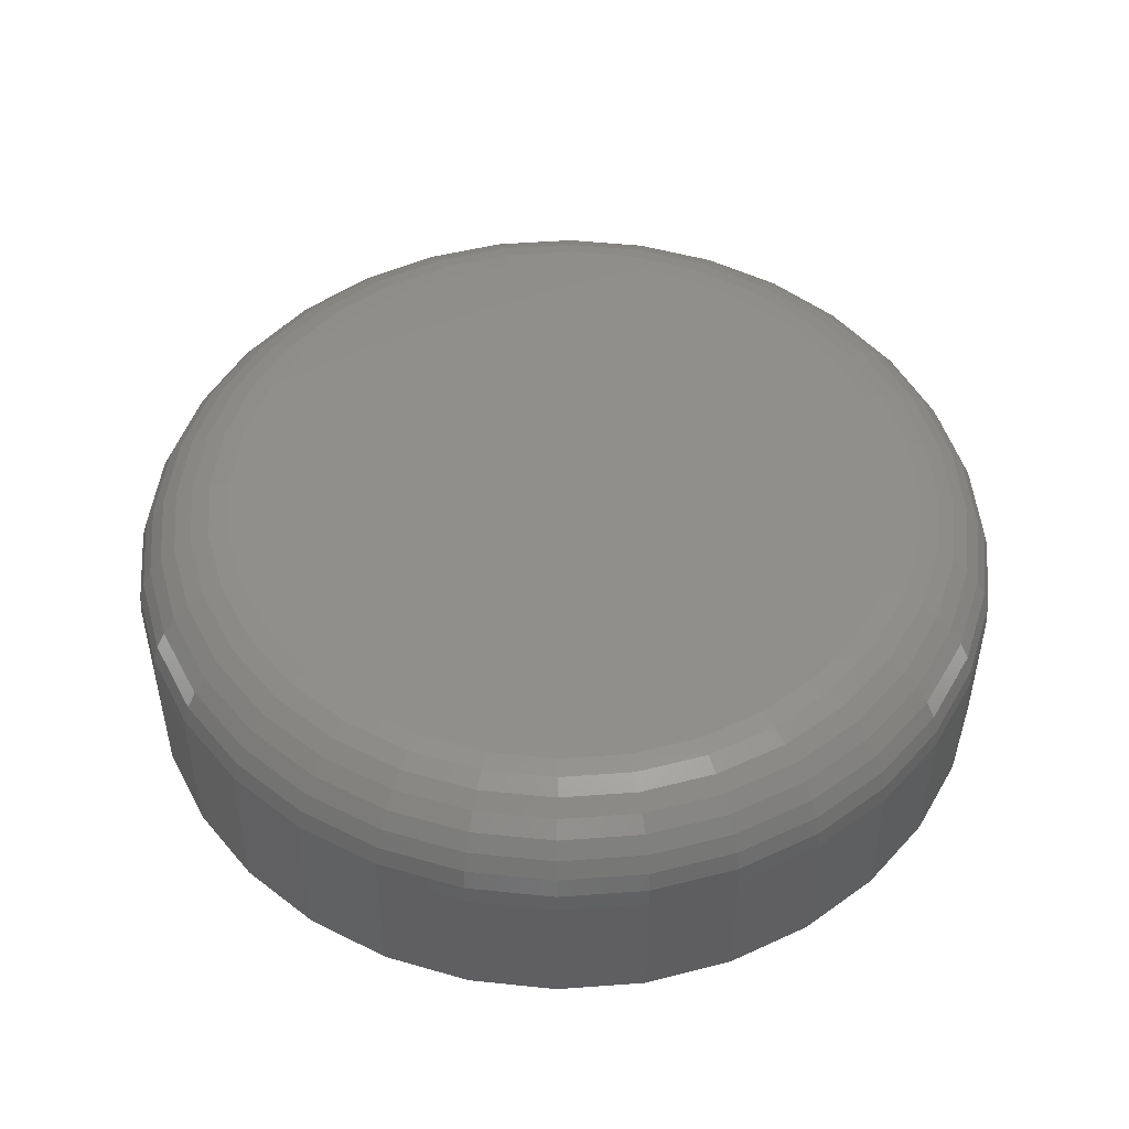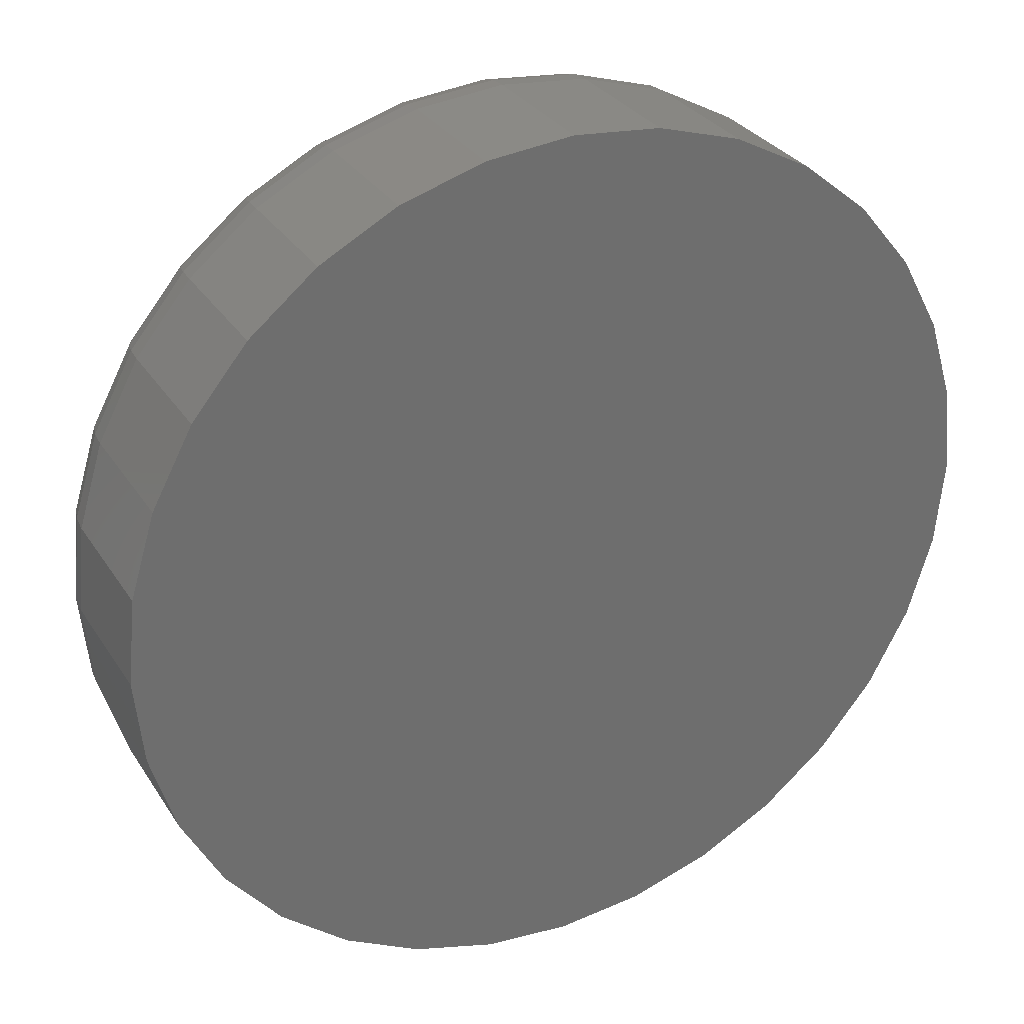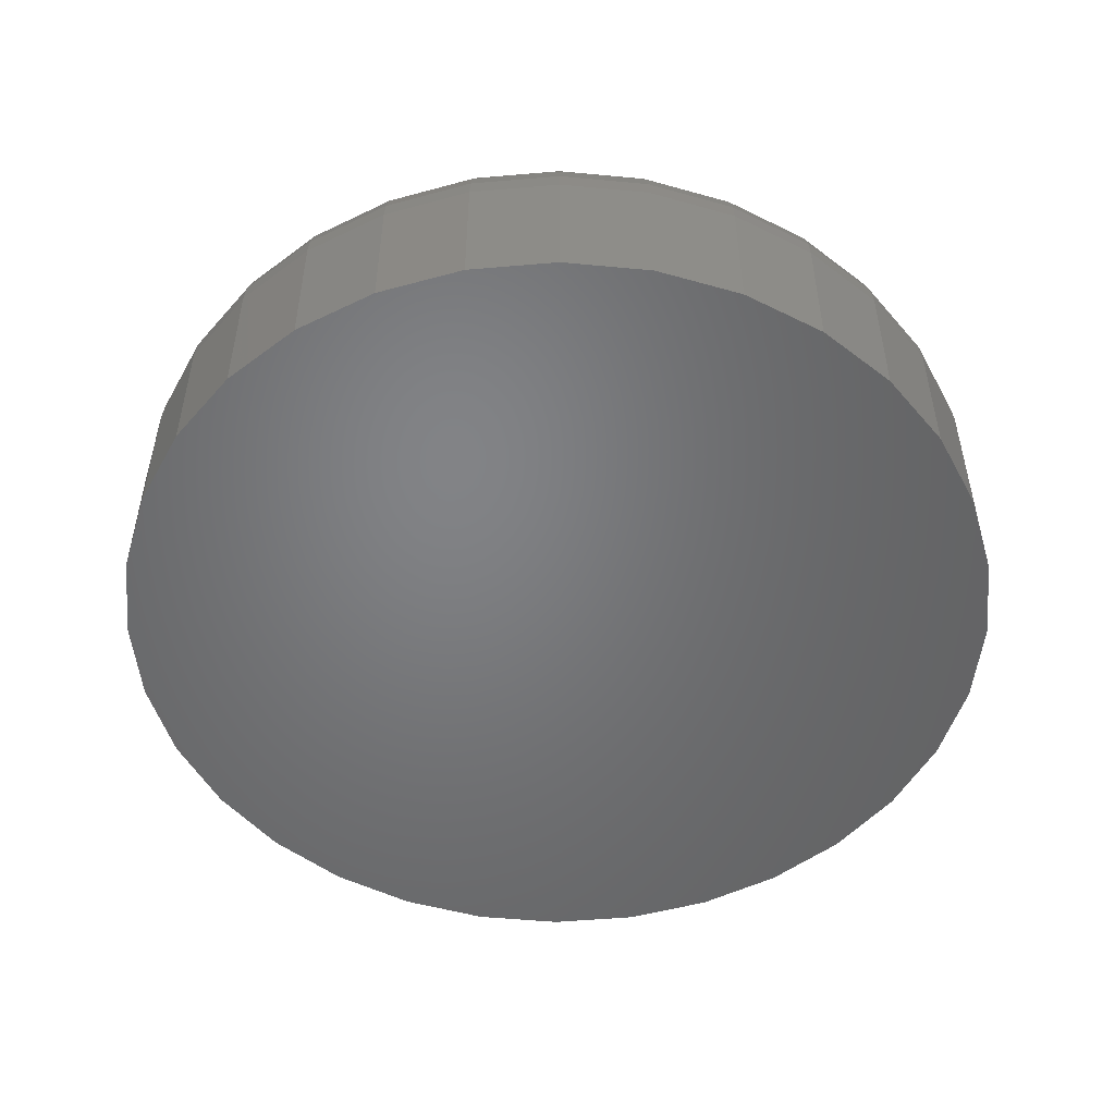
<metadata>
{"format":"stl","ext":"stl","renderer":"f3d","projection":"perspective","resolution":1024,"background":"white","views":[{"elev":48.9,"azim":-77.8,"up":"+Y"},{"elev":30.2,"azim":-26.9,"up":"+Z"},{"elev":-51.0,"azim":33.5,"up":"+Y"}]}
</metadata>
<code>
# stl→obj: 320 verts, 636 faces
v -0.1493 2.385e-17 0.5946
v -0.1232 2.516e-17 0.592
v -0.1753 2.226e-17 0.592
v -0.2004 2.045e-17 0.5844
v -0.09812 2.613e-17 0.5844
v -0.1232 1.061e-17 0.3299
v -0.1753 7.711e-18 0.3299
v -0.09812 1.242e-17 0.3375
v -0.1493 9.016e-18 0.3273
v -0.2004 6.742e-18 0.3375
v -0.2235 6.145e-18 0.3498
v -0.07502 1.439e-17 0.3498
v -0.2438 5.943e-18 0.3664
v -0.05477 1.643e-17 0.3664
v -0.2604 6.145e-18 0.3867
v -0.03815 1.848e-17 0.3867
v -0.2727 6.742e-18 0.4098
v -0.0258 2.045e-17 0.4098
v -0.2803 7.711e-18 0.4349
v -0.01819 2.226e-17 0.4349
v -0.2829 9.016e-18 0.4609
v -0.01562 2.385e-17 0.4609
v -0.2803 1.061e-17 0.487
v -0.01819 2.516e-17 0.487
v -0.2727 1.242e-17 0.5121
v -0.0258 2.613e-17 0.5121
v -0.2604 1.439e-17 0.5352
v -0.03815 2.672e-17 0.5352
v -0.2438 1.643e-17 0.5554
v -0.05477 2.693e-17 0.5554
v -0.2235 1.848e-17 0.5721
v -0.07502 2.672e-17 0.5721
v 0.02344 -0.03906 0.4609
v 0.02344 -0.09375 0.4609
v 0.02012 -0.03906 0.4272
v 0.02012 -0.09375 0.4272
v 0.01029 -0.03906 0.3948
v 0.01029 -0.09375 0.3948
v -0.005667 -0.03906 0.365
v -0.005667 -0.09375 0.365
v -0.02714 -0.03906 0.3388
v -0.02714 -0.09375 0.3388
v -0.05331 -0.03906 0.3173
v -0.05331 -0.09375 0.3173
v -0.08317 -0.03906 0.3014
v -0.08317 -0.09375 0.3014
v -0.1156 -0.03906 0.2916
v -0.1156 -0.09375 0.2916
v -0.1493 -0.03906 0.2882
v -0.1493 -0.09375 0.2882
v -0.183 -0.03906 0.2916
v -0.183 -0.09375 0.2916
v -0.2153 -0.03906 0.3014
v -0.2153 -0.09375 0.3014
v -0.2452 -0.03906 0.3173
v -0.2452 -0.09375 0.3173
v -0.2714 -0.03906 0.3388
v -0.2714 -0.09375 0.3388
v -0.2929 -0.03906 0.365
v -0.2929 -0.09375 0.365
v -0.3088 -0.03906 0.3948
v -0.3088 -0.09375 0.3948
v -0.3186 -0.03906 0.4272
v -0.3186 -0.09375 0.4272
v -0.322 -0.03906 0.4609
v -0.322 -0.09375 0.4609
v -0.3186 -0.03906 0.4946
v -0.3186 -0.09375 0.4946
v -0.3088 -0.03906 0.527
v -0.3088 -0.09375 0.527
v -0.2929 -0.03906 0.5569
v -0.2929 -0.09375 0.5569
v -0.2714 -0.03906 0.5831
v -0.2714 -0.09375 0.5831
v -0.2452 -0.03906 0.6045
v -0.2452 -0.09375 0.6045
v -0.2153 -0.03906 0.6205
v -0.2153 -0.09375 0.6205
v -0.183 -0.03906 0.6303
v -0.183 -0.09375 0.6303
v -0.1493 -0.03906 0.6336
v -0.1493 -0.09375 0.6336
v -0.1156 -0.03906 0.6303
v -0.1156 -0.09375 0.6303
v -0.08317 -0.03906 0.6205
v -0.08317 -0.09375 0.6205
v -0.05331 -0.03906 0.6045
v -0.05331 -0.09375 0.6045
v -0.02714 -0.03906 0.5831
v -0.02714 -0.09375 0.5831
v -0.005667 -0.03906 0.5569
v -0.005667 -0.09375 0.5569
v 0.01029 -0.03906 0.527
v 0.01029 -0.09375 0.527
v 0.02012 -0.03906 0.4946
v 0.02012 -0.09375 0.4946
v 0.02269 -0.03144 0.4609
v 0.01938 -0.03144 0.4274
v 0.02046 -0.02411 0.4609
v 0.0172 -0.02411 0.4278
v 0.01685 -0.01736 0.4609
v 0.01366 -0.01736 0.4285
v 0.012 -0.01144 0.4609
v 0.008898 -0.01144 0.4295
v 0.006077 -0.006583 0.4609
v 0.003092 -0.006583 0.4306
v -0.0006764 -0.002973 0.4609
v -0.003531 -0.002973 0.432
v -0.008004 -0.0007506 0.4609
v -0.01072 -0.0007506 0.4334
v -0.3179 -0.03144 0.4274
v -0.3212 -0.03144 0.4609
v -0.3157 -0.02411 0.4278
v -0.319 -0.02411 0.4609
v -0.3122 -0.01736 0.4285
v -0.3154 -0.01736 0.4609
v -0.3074 -0.01144 0.4295
v -0.3105 -0.01144 0.4609
v -0.3016 -0.006583 0.4306
v -0.3046 -0.006583 0.4609
v -0.295 -0.002973 0.432
v -0.2978 -0.002973 0.4609
v -0.2878 -0.0007506 0.4334
v -0.2905 -0.0007506 0.4609
v -0.3081 -0.03144 0.3951
v -0.3061 -0.02411 0.396
v -0.3027 -0.01736 0.3974
v -0.2982 -0.01144 0.3992
v -0.2928 -0.006583 0.4015
v -0.2865 -0.002973 0.4041
v -0.2798 -0.0007506 0.4069
v -0.2922 -0.03144 0.3654
v -0.2904 -0.02411 0.3666
v -0.2874 -0.01736 0.3686
v -0.2833 -0.01144 0.3713
v -0.2784 -0.006583 0.3746
v -0.2728 -0.002973 0.3784
v -0.2667 -0.0007506 0.3825
v -0.2708 -0.03144 0.3394
v -0.2693 -0.02411 0.3409
v -0.2667 -0.01736 0.3435
v -0.2633 -0.01144 0.3469
v -0.2591 -0.006583 0.3511
v -0.2543 -0.002973 0.3559
v -0.2491 -0.0007506 0.3611
v -0.2448 -0.03144 0.318
v -0.2436 -0.02411 0.3198
v -0.2415 -0.01736 0.3228
v -0.2388 -0.01144 0.3269
v -0.2356 -0.006583 0.3318
v -0.2318 -0.002973 0.3374
v -0.2277 -0.0007506 0.3435
v -0.2151 -0.03144 0.3021
v -0.2142 -0.02411 0.3041
v -0.2128 -0.01736 0.3075
v -0.211 -0.01144 0.312
v -0.2087 -0.006583 0.3174
v -0.2061 -0.002973 0.3237
v -0.2033 -0.0007506 0.3304
v -0.1828 -0.03144 0.2923
v -0.1824 -0.02411 0.2945
v -0.1817 -0.01736 0.298
v -0.1807 -0.01144 0.3028
v -0.1796 -0.006583 0.3086
v -0.1782 -0.002973 0.3152
v -0.1768 -0.0007506 0.3224
v -0.1493 -0.03144 0.289
v -0.1493 -0.02411 0.2912
v -0.1493 -0.01736 0.2948
v -0.1493 -0.01144 0.2997
v -0.1493 -0.006583 0.3056
v -0.1493 -0.002973 0.3124
v -0.1493 -0.0007506 0.3197
v -0.1157 -0.03144 0.2923
v -0.1161 -0.02411 0.2945
v -0.1169 -0.01736 0.298
v -0.1178 -0.01144 0.3028
v -0.119 -0.006583 0.3086
v -0.1203 -0.002973 0.3152
v -0.1217 -0.0007506 0.3224
v -0.08346 -0.03144 0.3021
v -0.08431 -0.02411 0.3041
v -0.08569 -0.01736 0.3075
v -0.08755 -0.01144 0.312
v -0.08982 -0.006583 0.3174
v -0.0924 -0.002973 0.3237
v -0.0952 -0.0007506 0.3304
v -0.05373 -0.03144 0.318
v -0.05497 -0.02411 0.3198
v -0.05697 -0.01736 0.3228
v -0.05967 -0.01144 0.3269
v -0.06296 -0.006583 0.3318
v -0.06671 -0.002973 0.3374
v -0.07078 -0.0007506 0.3435
v -0.02768 -0.03144 0.3394
v -0.02925 -0.02411 0.3409
v -0.0318 -0.01736 0.3435
v -0.03523 -0.01144 0.3469
v -0.03942 -0.006583 0.3511
v -0.0442 -0.002973 0.3559
v -0.04938 -0.0007506 0.3611
v -0.006291 -0.03144 0.3654
v -0.00814 -0.02411 0.3666
v -0.01114 -0.01736 0.3686
v -0.01518 -0.01144 0.3713
v -0.0201 -0.006583 0.3746
v -0.02572 -0.002973 0.3784
v -0.03181 -0.0007506 0.3825
v 0.009598 -0.03144 0.3951
v 0.007545 -0.02411 0.396
v 0.00421 -0.01736 0.3974
v -0.0002785 -0.01144 0.3992
v -0.005747 -0.006583 0.4015
v -0.01199 -0.002973 0.4041
v -0.01876 -0.0007506 0.4069
v -0.3179 -0.03144 0.4945
v -0.3157 -0.02411 0.494
v -0.3122 -0.01736 0.4933
v -0.3074 -0.01144 0.4924
v -0.3016 -0.006583 0.4912
v -0.295 -0.002973 0.4899
v -0.2878 -0.0007506 0.4885
v 0.01938 -0.03144 0.4945
v 0.0172 -0.02411 0.494
v 0.01366 -0.01736 0.4933
v 0.008898 -0.01144 0.4924
v 0.003092 -0.006583 0.4912
v -0.003531 -0.002973 0.4899
v -0.01072 -0.0007506 0.4885
v 0.009598 -0.03144 0.5267
v 0.007545 -0.02411 0.5259
v 0.00421 -0.01736 0.5245
v -0.0002785 -0.01144 0.5226
v -0.005747 -0.006583 0.5204
v -0.01199 -0.002973 0.5178
v -0.01876 -0.0007506 0.515
v -0.006291 -0.03144 0.5565
v -0.00814 -0.02411 0.5552
v -0.01114 -0.01736 0.5532
v -0.01518 -0.01144 0.5505
v -0.0201 -0.006583 0.5472
v -0.02572 -0.002973 0.5435
v -0.03181 -0.0007506 0.5394
v -0.02768 -0.03144 0.5825
v -0.02925 -0.02411 0.581
v -0.0318 -0.01736 0.5784
v -0.03523 -0.01144 0.575
v -0.03942 -0.006583 0.5708
v -0.0442 -0.002973 0.566
v -0.04938 -0.0007506 0.5608
v -0.05373 -0.03144 0.6039
v -0.05497 -0.02411 0.6021
v -0.05697 -0.01736 0.5991
v -0.05967 -0.01144 0.595
v -0.06296 -0.006583 0.5901
v -0.06671 -0.002973 0.5845
v -0.07078 -0.0007506 0.5784
v -0.08346 -0.03144 0.6198
v -0.08431 -0.02411 0.6177
v -0.08569 -0.01736 0.6144
v -0.08755 -0.01144 0.6099
v -0.08982 -0.006583 0.6045
v -0.0924 -0.002973 0.5982
v -0.0952 -0.0007506 0.5914
v -0.1157 -0.03144 0.6296
v -0.1161 -0.02411 0.6274
v -0.1169 -0.01736 0.6239
v -0.1178 -0.01144 0.6191
v -0.119 -0.006583 0.6133
v -0.1203 -0.002973 0.6067
v -0.1217 -0.0007506 0.5995
v -0.1493 -0.03144 0.6329
v -0.1493 -0.02411 0.6307
v -0.1493 -0.01736 0.6271
v -0.1493 -0.01144 0.6222
v -0.1493 -0.006583 0.6163
v -0.1493 -0.002973 0.6095
v -0.1493 -0.0007506 0.6022
v -0.1828 -0.03144 0.6296
v -0.1824 -0.02411 0.6274
v -0.1817 -0.01736 0.6239
v -0.1807 -0.01144 0.6191
v -0.1796 -0.006583 0.6133
v -0.1782 -0.002973 0.6067
v -0.1768 -0.0007506 0.5995
v -0.2151 -0.03144 0.6198
v -0.2142 -0.02411 0.6177
v -0.2128 -0.01736 0.6144
v -0.211 -0.01144 0.6099
v -0.2087 -0.006583 0.6045
v -0.2061 -0.002973 0.5982
v -0.2033 -0.0007506 0.5914
v -0.2448 -0.03144 0.6039
v -0.2436 -0.02411 0.6021
v -0.2415 -0.01736 0.5991
v -0.2388 -0.01144 0.595
v -0.2356 -0.006583 0.5901
v -0.2318 -0.002973 0.5845
v -0.2277 -0.0007506 0.5784
v -0.2708 -0.03144 0.5825
v -0.2693 -0.02411 0.581
v -0.2667 -0.01736 0.5784
v -0.2633 -0.01144 0.575
v -0.2591 -0.006583 0.5708
v -0.2543 -0.002973 0.566
v -0.2491 -0.0007506 0.5608
v -0.2922 -0.03144 0.5565
v -0.2904 -0.02411 0.5552
v -0.2874 -0.01736 0.5532
v -0.2833 -0.01144 0.5505
v -0.2784 -0.006583 0.5472
v -0.2728 -0.002973 0.5435
v -0.2667 -0.0007506 0.5394
v -0.3081 -0.03144 0.5267
v -0.3061 -0.02411 0.5259
v -0.3027 -0.01736 0.5245
v -0.2982 -0.01144 0.5226
v -0.2928 -0.006583 0.5204
v -0.2865 -0.002973 0.5178
v -0.2798 -0.0007506 0.515
f 1 2 3
f 4 3 2
f 5 4 2
f 6 7 8
f 9 7 6
f 7 10 8
f 8 10 11
f 8 11 12
f 12 11 13
f 12 13 14
f 14 13 15
f 14 15 16
f 16 15 17
f 16 17 18
f 18 17 19
f 18 19 20
f 20 19 21
f 20 21 22
f 22 21 23
f 22 23 24
f 24 23 25
f 24 25 26
f 26 25 27
f 26 27 28
f 28 27 29
f 28 29 30
f 30 29 31
f 30 31 32
f 32 31 4
f 32 4 5
f 33 34 35
f 35 34 36
f 35 36 37
f 37 36 38
f 37 38 39
f 39 38 40
f 39 40 41
f 41 40 42
f 41 42 43
f 43 42 44
f 43 44 45
f 45 44 46
f 45 46 47
f 47 46 48
f 47 48 49
f 49 48 50
f 49 50 51
f 51 50 52
f 51 52 53
f 53 52 54
f 53 54 55
f 55 54 56
f 55 56 57
f 57 56 58
f 57 58 59
f 59 58 60
f 59 60 61
f 61 60 62
f 61 62 63
f 63 62 64
f 63 64 65
f 65 64 66
f 65 66 67
f 67 66 68
f 67 68 69
f 69 68 70
f 69 70 71
f 71 70 72
f 71 72 73
f 73 72 74
f 73 74 75
f 75 74 76
f 75 76 77
f 77 76 78
f 77 78 79
f 79 78 80
f 79 80 81
f 81 80 82
f 81 82 83
f 83 82 84
f 83 84 85
f 85 84 86
f 85 86 87
f 87 86 88
f 87 88 89
f 89 88 90
f 89 90 91
f 91 90 92
f 91 92 93
f 93 92 94
f 93 94 95
f 95 94 96
f 95 96 33
f 33 96 34
f 33 35 97
f 97 35 98
f 97 98 99
f 99 98 100
f 99 100 101
f 101 100 102
f 101 102 103
f 103 102 104
f 103 104 105
f 105 104 106
f 105 106 107
f 107 106 108
f 107 108 109
f 109 108 110
f 109 110 22
f 22 110 20
f 63 65 111
f 111 65 112
f 111 112 113
f 113 112 114
f 113 114 115
f 115 114 116
f 115 116 117
f 117 116 118
f 117 118 119
f 119 118 120
f 119 120 121
f 121 120 122
f 121 122 123
f 123 122 124
f 123 124 19
f 19 124 21
f 61 63 125
f 125 63 111
f 125 111 126
f 126 111 113
f 126 113 127
f 127 113 115
f 127 115 128
f 128 115 117
f 128 117 129
f 129 117 119
f 129 119 130
f 130 119 121
f 130 121 131
f 131 121 123
f 131 123 17
f 17 123 19
f 59 61 132
f 132 61 125
f 132 125 133
f 133 125 126
f 133 126 134
f 134 126 127
f 134 127 135
f 135 127 128
f 135 128 136
f 136 128 129
f 136 129 137
f 137 129 130
f 137 130 138
f 138 130 131
f 138 131 15
f 15 131 17
f 57 59 139
f 139 59 132
f 139 132 140
f 140 132 133
f 140 133 141
f 141 133 134
f 141 134 142
f 142 134 135
f 142 135 143
f 143 135 136
f 143 136 144
f 144 136 137
f 144 137 145
f 145 137 138
f 145 138 13
f 13 138 15
f 55 57 146
f 146 57 139
f 146 139 147
f 147 139 140
f 147 140 148
f 148 140 141
f 148 141 149
f 149 141 142
f 149 142 150
f 150 142 143
f 150 143 151
f 151 143 144
f 151 144 152
f 152 144 145
f 152 145 11
f 11 145 13
f 53 55 153
f 153 55 146
f 153 146 154
f 154 146 147
f 154 147 155
f 155 147 148
f 155 148 156
f 156 148 149
f 156 149 157
f 157 149 150
f 157 150 158
f 158 150 151
f 158 151 159
f 159 151 152
f 159 152 10
f 10 152 11
f 51 53 160
f 160 53 153
f 160 153 161
f 161 153 154
f 161 154 162
f 162 154 155
f 162 155 163
f 163 155 156
f 163 156 164
f 164 156 157
f 164 157 165
f 165 157 158
f 165 158 166
f 166 158 159
f 166 159 7
f 7 159 10
f 49 51 167
f 167 51 160
f 167 160 168
f 168 160 161
f 168 161 169
f 169 161 162
f 169 162 170
f 170 162 163
f 170 163 171
f 171 163 164
f 171 164 172
f 172 164 165
f 172 165 173
f 173 165 166
f 173 166 9
f 9 166 7
f 47 49 174
f 174 49 167
f 174 167 175
f 175 167 168
f 175 168 176
f 176 168 169
f 176 169 177
f 177 169 170
f 177 170 178
f 178 170 171
f 178 171 179
f 179 171 172
f 179 172 180
f 180 172 173
f 180 173 6
f 6 173 9
f 45 47 181
f 181 47 174
f 181 174 182
f 182 174 175
f 182 175 183
f 183 175 176
f 183 176 184
f 184 176 177
f 184 177 185
f 185 177 178
f 185 178 186
f 186 178 179
f 186 179 187
f 187 179 180
f 187 180 8
f 8 180 6
f 43 45 188
f 188 45 181
f 188 181 189
f 189 181 182
f 189 182 190
f 190 182 183
f 190 183 191
f 191 183 184
f 191 184 192
f 192 184 185
f 192 185 193
f 193 185 186
f 193 186 194
f 194 186 187
f 194 187 12
f 12 187 8
f 41 43 195
f 195 43 188
f 195 188 196
f 196 188 189
f 196 189 197
f 197 189 190
f 197 190 198
f 198 190 191
f 198 191 199
f 199 191 192
f 199 192 200
f 200 192 193
f 200 193 201
f 201 193 194
f 201 194 14
f 14 194 12
f 39 41 202
f 202 41 195
f 202 195 203
f 203 195 196
f 203 196 204
f 204 196 197
f 204 197 205
f 205 197 198
f 205 198 206
f 206 198 199
f 206 199 207
f 207 199 200
f 207 200 208
f 208 200 201
f 208 201 16
f 16 201 14
f 37 39 209
f 209 39 202
f 209 202 210
f 210 202 203
f 210 203 211
f 211 203 204
f 211 204 212
f 212 204 205
f 212 205 213
f 213 205 206
f 213 206 214
f 214 206 207
f 214 207 215
f 215 207 208
f 215 208 18
f 18 208 16
f 35 37 98
f 98 37 209
f 98 209 100
f 100 209 210
f 100 210 102
f 102 210 211
f 102 211 104
f 104 211 212
f 104 212 106
f 106 212 213
f 106 213 108
f 108 213 214
f 108 214 110
f 110 214 215
f 110 215 20
f 20 215 18
f 65 67 112
f 112 67 216
f 112 216 114
f 114 216 217
f 114 217 116
f 116 217 218
f 116 218 118
f 118 218 219
f 118 219 120
f 120 219 220
f 120 220 122
f 122 220 221
f 122 221 124
f 124 221 222
f 124 222 21
f 21 222 23
f 95 33 223
f 223 33 97
f 223 97 224
f 224 97 99
f 224 99 225
f 225 99 101
f 225 101 226
f 226 101 103
f 226 103 227
f 227 103 105
f 227 105 228
f 228 105 107
f 228 107 229
f 229 107 109
f 229 109 24
f 24 109 22
f 93 95 230
f 230 95 223
f 230 223 231
f 231 223 224
f 231 224 232
f 232 224 225
f 232 225 233
f 233 225 226
f 233 226 234
f 234 226 227
f 234 227 235
f 235 227 228
f 235 228 236
f 236 228 229
f 236 229 26
f 26 229 24
f 91 93 237
f 237 93 230
f 237 230 238
f 238 230 231
f 238 231 239
f 239 231 232
f 239 232 240
f 240 232 233
f 240 233 241
f 241 233 234
f 241 234 242
f 242 234 235
f 242 235 243
f 243 235 236
f 243 236 28
f 28 236 26
f 89 91 244
f 244 91 237
f 244 237 245
f 245 237 238
f 245 238 246
f 246 238 239
f 246 239 247
f 247 239 240
f 247 240 248
f 248 240 241
f 248 241 249
f 249 241 242
f 249 242 250
f 250 242 243
f 250 243 30
f 30 243 28
f 87 89 251
f 251 89 244
f 251 244 252
f 252 244 245
f 252 245 253
f 253 245 246
f 253 246 254
f 254 246 247
f 254 247 255
f 255 247 248
f 255 248 256
f 256 248 249
f 256 249 257
f 257 249 250
f 257 250 32
f 32 250 30
f 85 87 258
f 258 87 251
f 258 251 259
f 259 251 252
f 259 252 260
f 260 252 253
f 260 253 261
f 261 253 254
f 261 254 262
f 262 254 255
f 262 255 263
f 263 255 256
f 263 256 264
f 264 256 257
f 264 257 5
f 5 257 32
f 83 85 265
f 265 85 258
f 265 258 266
f 266 258 259
f 266 259 267
f 267 259 260
f 267 260 268
f 268 260 261
f 268 261 269
f 269 261 262
f 269 262 270
f 270 262 263
f 270 263 271
f 271 263 264
f 271 264 2
f 2 264 5
f 81 83 272
f 272 83 265
f 272 265 273
f 273 265 266
f 273 266 274
f 274 266 267
f 274 267 275
f 275 267 268
f 275 268 276
f 276 268 269
f 276 269 277
f 277 269 270
f 277 270 278
f 278 270 271
f 278 271 1
f 1 271 2
f 79 81 279
f 279 81 272
f 279 272 280
f 280 272 273
f 280 273 281
f 281 273 274
f 281 274 282
f 282 274 275
f 282 275 283
f 283 275 276
f 283 276 284
f 284 276 277
f 284 277 285
f 285 277 278
f 285 278 3
f 3 278 1
f 77 79 286
f 286 79 279
f 286 279 287
f 287 279 280
f 287 280 288
f 288 280 281
f 288 281 289
f 289 281 282
f 289 282 290
f 290 282 283
f 290 283 291
f 291 283 284
f 291 284 292
f 292 284 285
f 292 285 4
f 4 285 3
f 75 77 293
f 293 77 286
f 293 286 294
f 294 286 287
f 294 287 295
f 295 287 288
f 295 288 296
f 296 288 289
f 296 289 297
f 297 289 290
f 297 290 298
f 298 290 291
f 298 291 299
f 299 291 292
f 299 292 31
f 31 292 4
f 73 75 300
f 300 75 293
f 300 293 301
f 301 293 294
f 301 294 302
f 302 294 295
f 302 295 303
f 303 295 296
f 303 296 304
f 304 296 297
f 304 297 305
f 305 297 298
f 305 298 306
f 306 298 299
f 306 299 29
f 29 299 31
f 71 73 307
f 307 73 300
f 307 300 308
f 308 300 301
f 308 301 309
f 309 301 302
f 309 302 310
f 310 302 303
f 310 303 311
f 311 303 304
f 311 304 312
f 312 304 305
f 312 305 313
f 313 305 306
f 313 306 27
f 27 306 29
f 69 71 314
f 314 71 307
f 314 307 315
f 315 307 308
f 315 308 316
f 316 308 309
f 316 309 317
f 317 309 310
f 317 310 318
f 318 310 311
f 318 311 319
f 319 311 312
f 319 312 320
f 320 312 313
f 320 313 25
f 25 313 27
f 67 69 216
f 216 69 314
f 216 314 217
f 217 314 315
f 217 315 218
f 218 315 316
f 218 316 219
f 219 316 317
f 219 317 220
f 220 317 318
f 220 318 221
f 221 318 319
f 221 319 222
f 222 319 320
f 222 320 23
f 23 320 25
f 80 84 82
f 84 80 78
f 84 78 86
f 46 52 48
f 48 52 50
f 86 78 88
f 88 78 76
f 88 76 90
f 90 76 74
f 90 74 92
f 92 74 72
f 92 72 94
f 94 72 70
f 94 70 96
f 96 70 68
f 96 68 34
f 34 68 66
f 34 66 36
f 36 66 64
f 36 64 38
f 38 64 62
f 38 62 40
f 40 62 60
f 40 60 42
f 42 60 58
f 42 58 44
f 44 58 56
f 44 56 46
f 46 56 54
f 46 54 52

</code>
